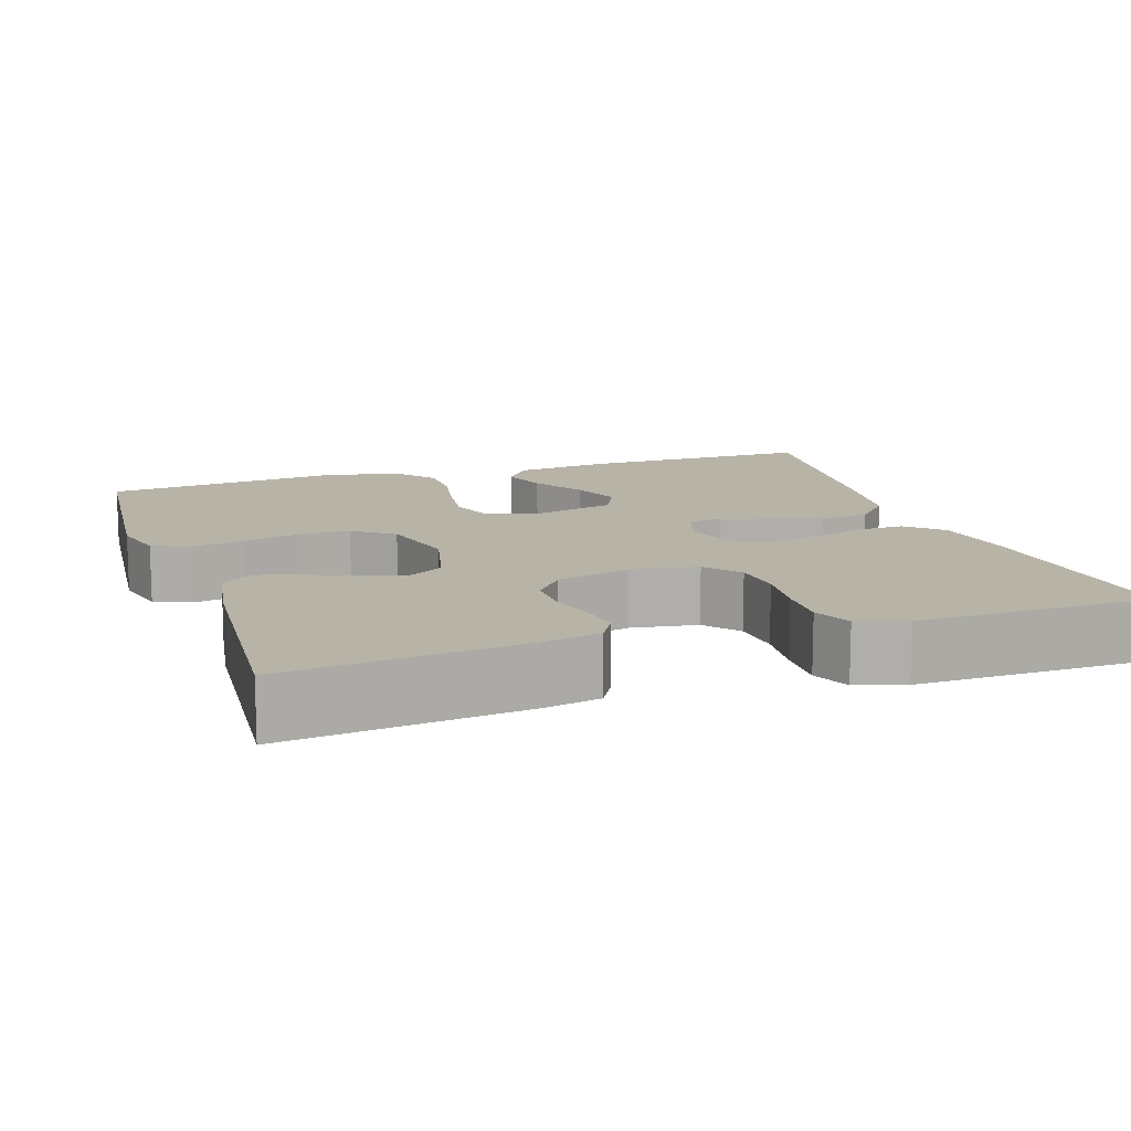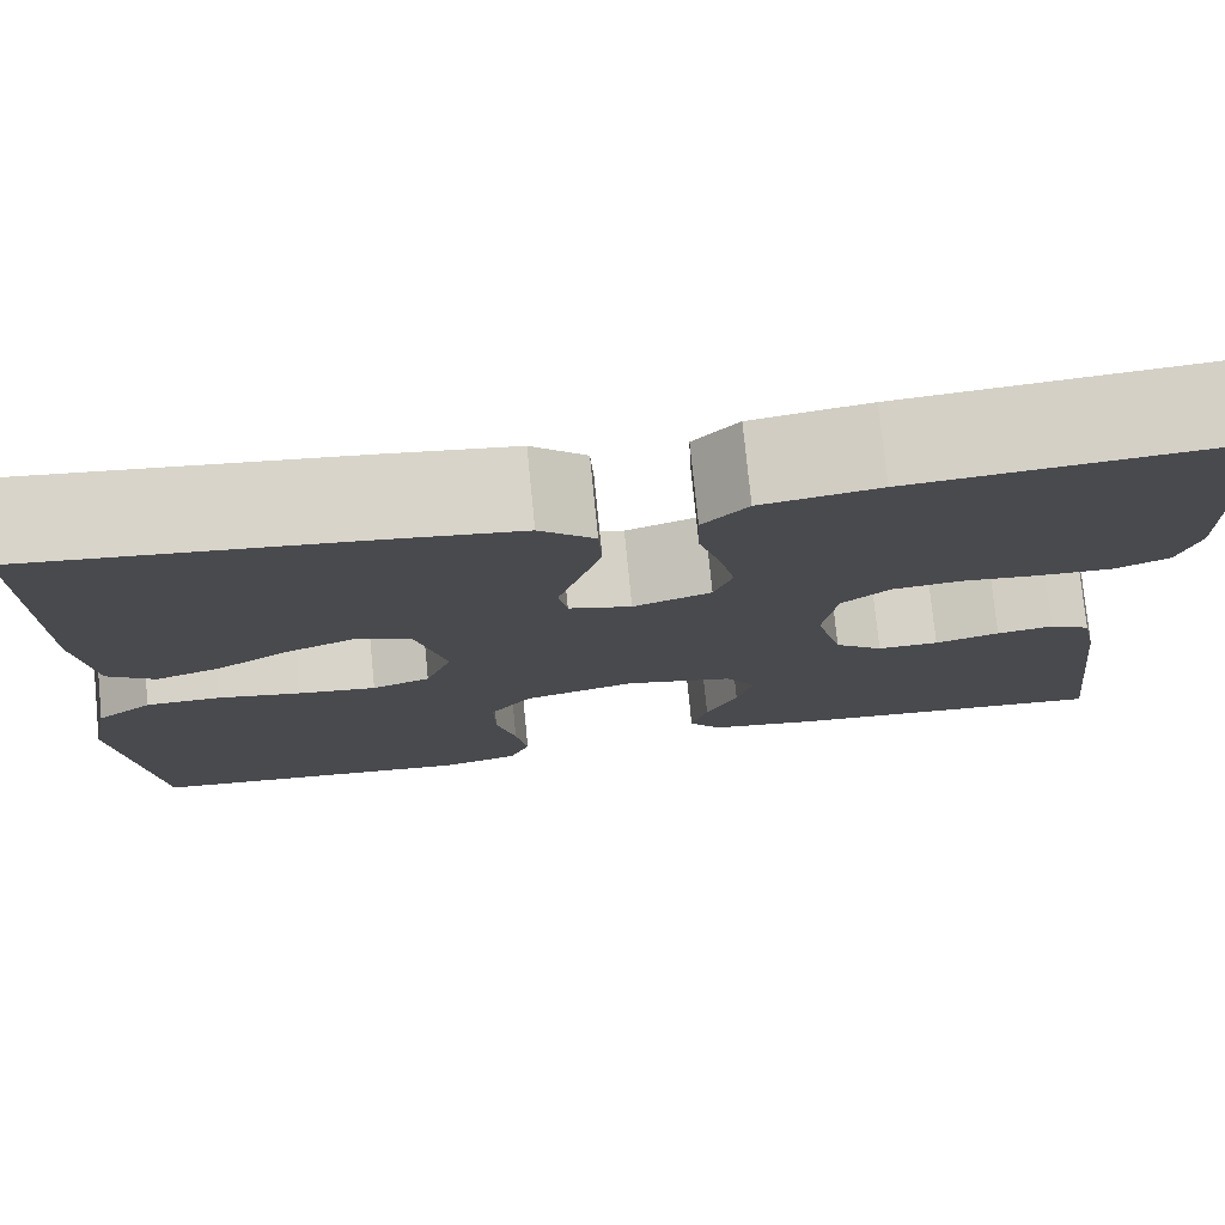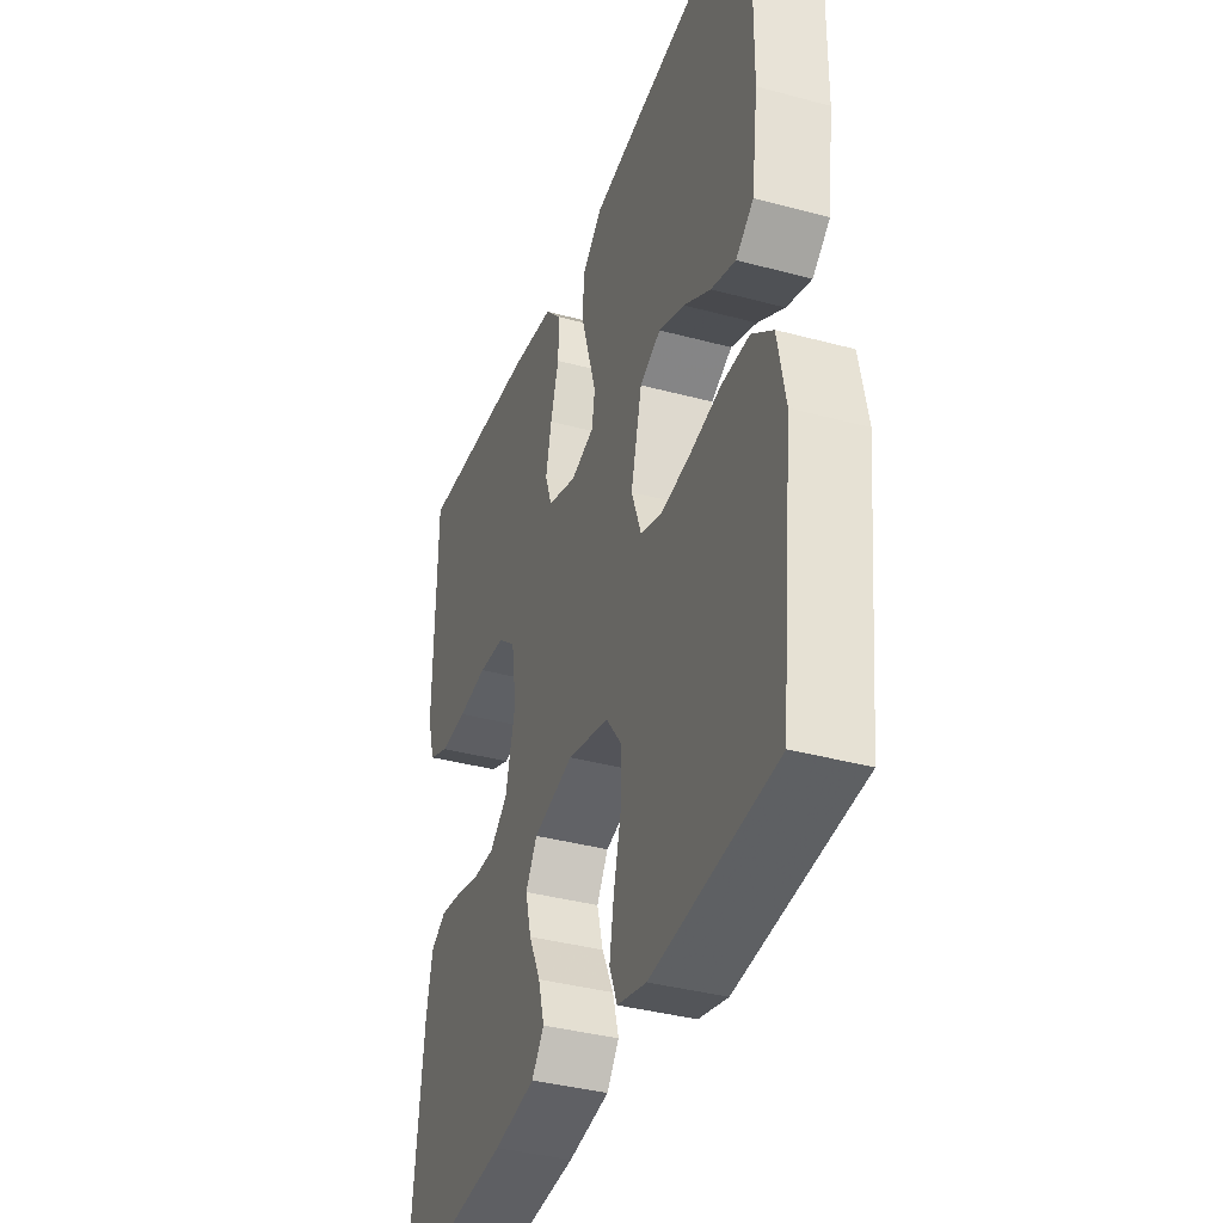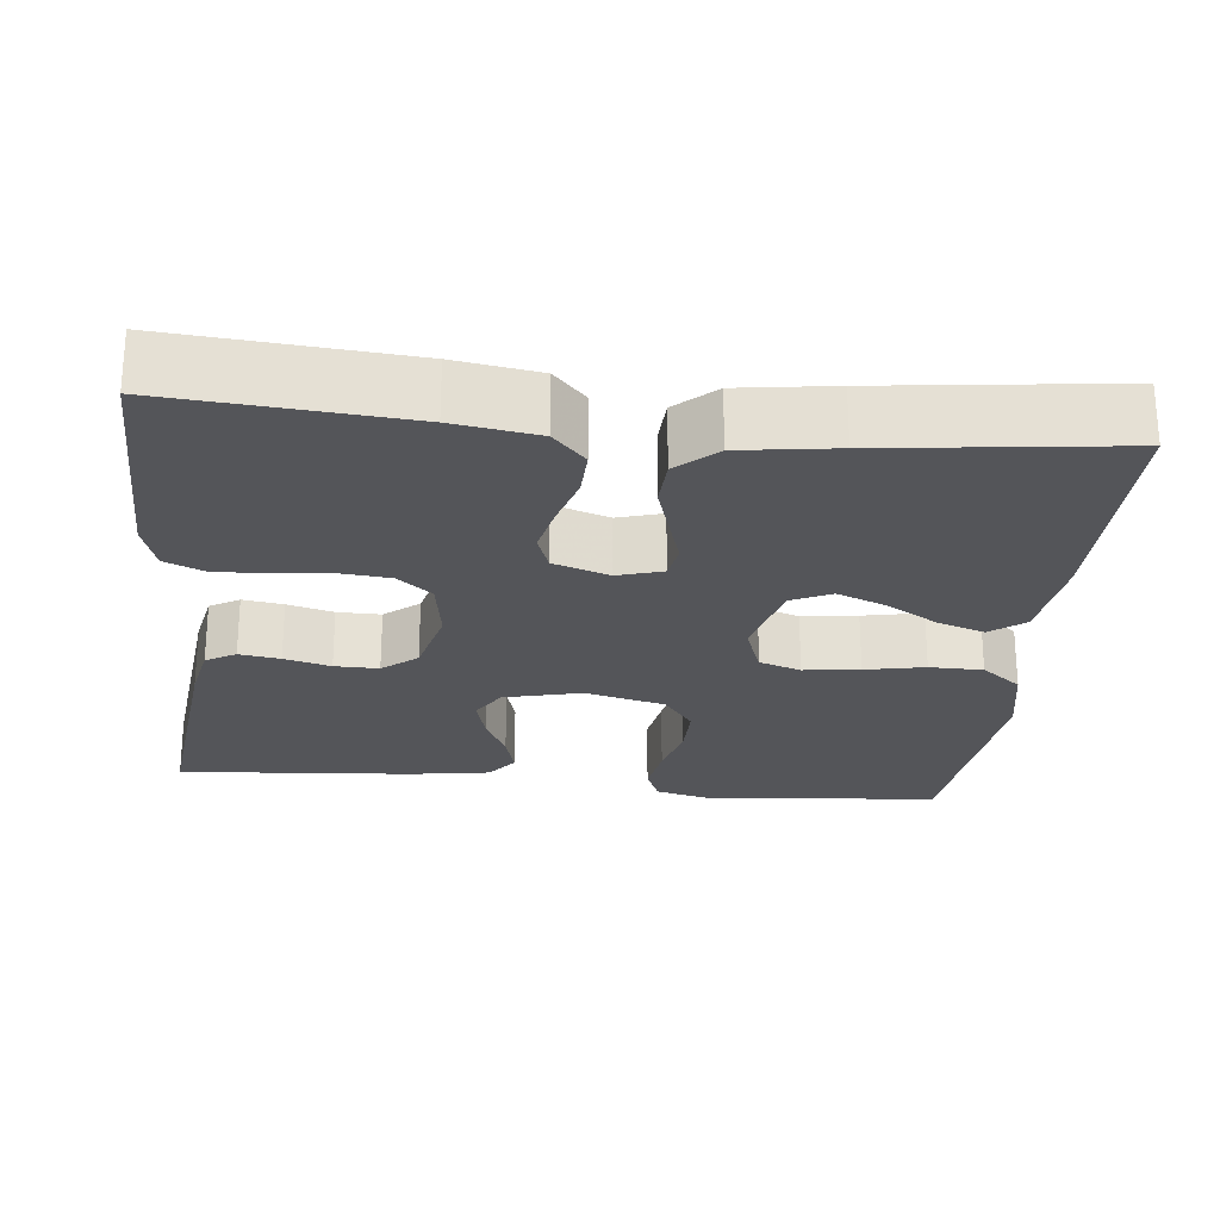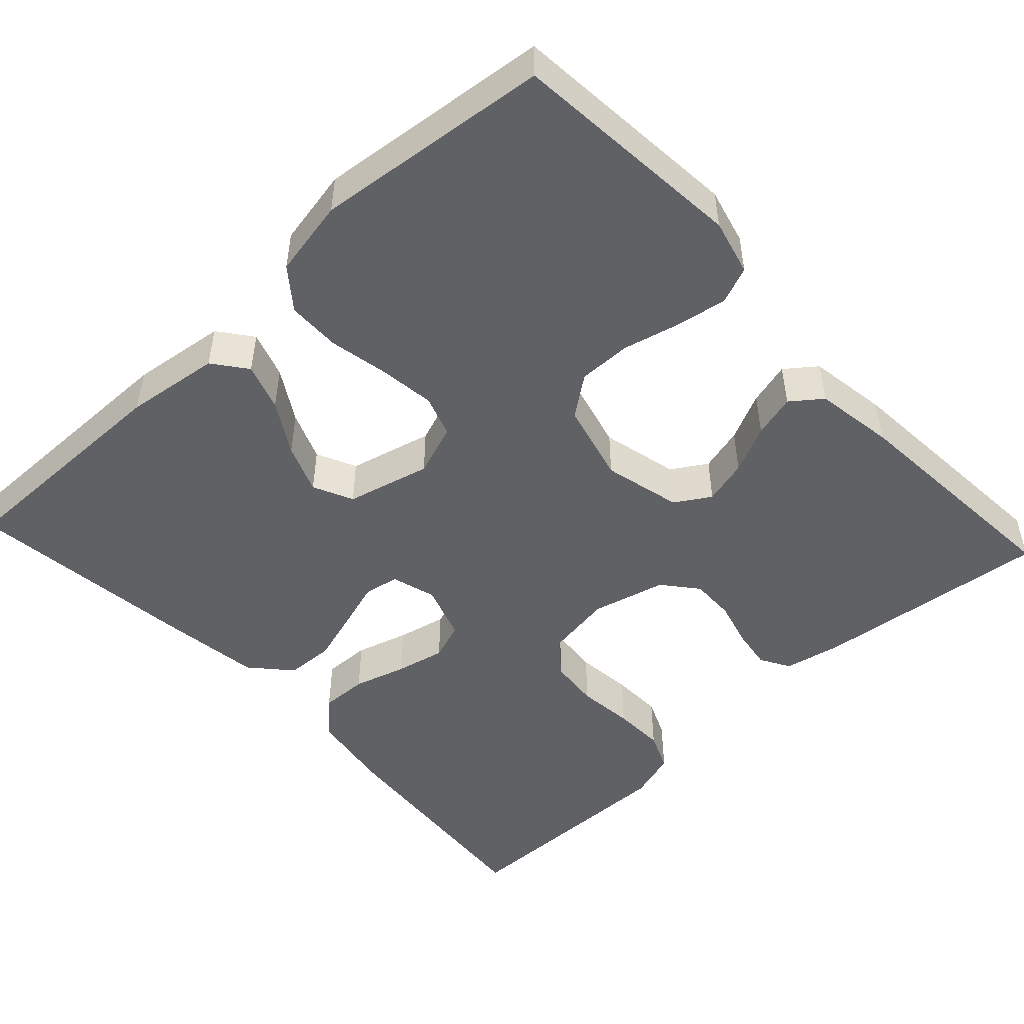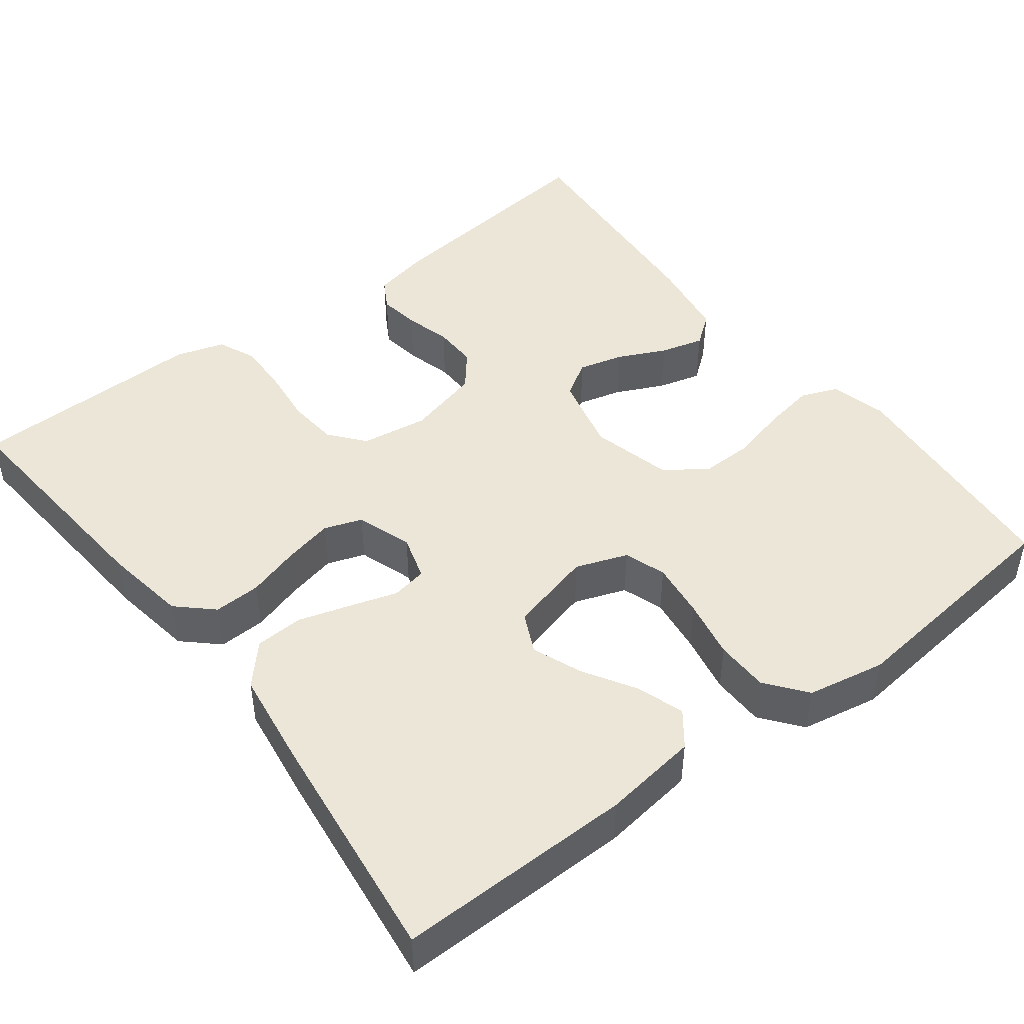
<metadata>
{"format":"obj","ext":"obj","renderer":"f3d","projection":"perspective","resolution":1024,"background":"white","views":[{"elev":12.6,"azim":-108.4,"up":"+Y"},{"elev":76.8,"azim":174.3,"up":"+Z"},{"elev":-37.5,"azim":70.9,"up":"+Z"},{"elev":-24.6,"azim":-5.9,"up":"+Y"},{"elev":-49.3,"azim":132.9,"up":"+Y"},{"elev":46.4,"azim":52.6,"up":"+Y"}]}
</metadata>
<code>
v -0.5 0.07 -0.5
v -0.466 0.07 -0.2
v -0.451 0.07 -0.127
v -0.413 0.07 -0.105
v -0.361 0.07 -0.113
v -0.302 0.07 -0.129
v -0.246 0.07 -0.13
v -0.202 0.07 -0.094
v -0.178 0.07 0
v -0.191 0.07 0.085
v -0.235 0.07 0.121
v -0.299 0.07 0.127
v -0.371 0.07 0.119
v -0.437 0.07 0.117
v -0.486 0.07 0.138
v -0.505 0.07 0.2
v -0.5 0.07 0.5
v -0.2 0.07 0.475
v -0.093 0.07 0.458
v -0.052 0.07 0.414
v -0.054 0.07 0.354
v -0.074 0.07 0.287
v -0.088 0.07 0.224
v -0.071 0.07 0.176
v 0 0.07 0.152
v 0.057 0.07 0.169
v 0.065 0.07 0.214
v 0.046 0.07 0.275
v 0.026 0.07 0.341
v 0.029 0.07 0.402
v 0.079 0.07 0.447
v 0.2 0.07 0.464
v 0.5 0.07 0.5
v 0.497 0.07 0.2
v 0.481 0.07 0.079
v 0.438 0.07 0.046
v 0.378 0.07 0.066
v 0.312 0.07 0.106
v 0.249 0.07 0.131
v 0.198 0.07 0.107
v 0.171 0.07 0
v 0.195 0.07 -0.066
v 0.248 0.07 -0.084
v 0.319 0.07 -0.075
v 0.395 0.07 -0.06
v 0.463 0.07 -0.061
v 0.514 0.07 -0.101
v 0.533 0.07 -0.2
v 0.5 0.07 -0.5
v 0.2 0.07 -0.527
v 0.129 0.07 -0.509
v 0.11 0.07 -0.462
v 0.121 0.07 -0.397
v 0.139 0.07 -0.325
v 0.14 0.07 -0.257
v 0.102 0.07 -0.206
v 0 0.07 -0.18
v -0.099 0.07 -0.204
v -0.127 0.07 -0.249
v -0.112 0.07 -0.306
v -0.083 0.07 -0.367
v -0.068 0.07 -0.422
v -0.098 0.07 -0.461
v -0.2 0.07 -0.477
v -0.5 0 -0.5
v -0.466 0 -0.2
v -0.451 0 -0.127
v -0.413 0 -0.105
v -0.361 0 -0.113
v -0.302 0 -0.129
v -0.246 0 -0.13
v -0.202 0 -0.094
v -0.178 0 0
v -0.191 0 0.085
v -0.235 0 0.121
v -0.299 0 0.127
v -0.371 0 0.119
v -0.437 0 0.117
v -0.486 0 0.138
v -0.505 0 0.2
v -0.5 0 0.5
v -0.2 0 0.475
v -0.093 0 0.458
v -0.052 0 0.414
v -0.054 0 0.354
v -0.074 0 0.287
v -0.088 0 0.224
v -0.071 0 0.176
v 0 0 0.152
v 0.057 0 0.169
v 0.065 0 0.214
v 0.046 0 0.275
v 0.026 0 0.341
v 0.029 0 0.402
v 0.079 0 0.447
v 0.2 0 0.464
v 0.5 0 0.5
v 0.497 0 0.2
v 0.481 0 0.079
v 0.438 0 0.046
v 0.378 0 0.066
v 0.312 0 0.106
v 0.249 0 0.131
v 0.198 0 0.107
v 0.171 0 0
v 0.195 0 -0.066
v 0.248 0 -0.084
v 0.319 0 -0.075
v 0.395 0 -0.06
v 0.463 0 -0.061
v 0.514 0 -0.101
v 0.533 0 -0.2
v 0.5 0 -0.5
v 0.2 0 -0.527
v 0.129 0 -0.509
v 0.11 0 -0.462
v 0.121 0 -0.397
v 0.139 0 -0.325
v 0.14 0 -0.257
v 0.102 0 -0.206
v 0 0 -0.18
v -0.099 0 -0.204
v -0.127 0 -0.249
v -0.112 0 -0.306
v -0.083 0 -0.367
v -0.068 0 -0.422
v -0.098 0 -0.461
v -0.2 0 -0.477
f 4 5 6
f 3 4 6
f 2 3 6
f 1 2 6
f 64 1 6
f 63 64 6
f 62 63 6
f 61 62 6
f 60 61 6
f 59 60 6 7
f 58 59 7 8
f 57 58 8 9
f 56 57 9 10
f 52 53 54
f 51 52 54
f 50 51 54
f 49 50 54
f 48 49 54
f 47 48 54
f 46 47 54
f 45 46 54
f 44 45 54
f 43 44 54 55
f 42 43 55 56
f 36 37 38
f 35 36 38
f 34 35 38
f 33 34 38
f 32 33 38
f 31 32 38
f 30 31 38
f 29 30 38
f 28 29 38
f 27 28 38 39
f 26 27 39 40
f 20 21 22
f 19 20 22
f 18 19 22
f 17 18 22
f 16 17 22
f 15 16 22
f 14 15 22
f 13 14 22
f 12 13 22
f 11 12 22 23
f 10 11 23 24
f 10 24 25
f 56 10 25
f 42 56 25
f 41 42 25
f 25 26 40 41
f 70 69 68
f 70 68 67
f 70 67 66
f 70 66 65
f 70 65 128
f 70 128 127
f 70 127 126
f 70 126 125
f 70 125 124
f 71 70 124 123
f 72 71 123 122
f 73 72 122 121
f 74 73 121 120
f 118 117 116
f 118 116 115
f 118 115 114
f 118 114 113
f 118 113 112
f 118 112 111
f 118 111 110
f 118 110 109
f 118 109 108
f 119 118 108 107
f 120 119 107 106
f 102 101 100
f 102 100 99
f 102 99 98
f 102 98 97
f 102 97 96
f 102 96 95
f 102 95 94
f 102 94 93
f 102 93 92
f 103 102 92 91
f 104 103 91 90
f 86 85 84
f 86 84 83
f 86 83 82
f 86 82 81
f 86 81 80
f 86 80 79
f 86 79 78
f 86 78 77
f 86 77 76
f 87 86 76 75
f 88 87 75 74
f 89 88 74
f 89 74 120
f 89 120 106
f 89 106 105
f 105 104 90 89
f 1 65 66 2
f 2 66 67 3
f 3 67 68 4
f 4 68 69 5
f 5 69 70 6
f 6 70 71 7
f 7 71 72 8
f 8 72 73 9
f 9 73 74 10
f 10 74 75 11
f 11 75 76 12
f 12 76 77 13
f 13 77 78 14
f 14 78 79 15
f 15 79 80 16
f 16 80 81 17
f 17 81 82 18
f 18 82 83 19
f 19 83 84 20
f 20 84 85 21
f 21 85 86 22
f 22 86 87 23
f 23 87 88 24
f 24 88 89 25
f 25 89 90 26
f 26 90 91 27
f 27 91 92 28
f 28 92 93 29
f 29 93 94 30
f 30 94 95 31
f 31 95 96 32
f 32 96 97 33
f 33 97 98 34
f 34 98 99 35
f 35 99 100 36
f 36 100 101 37
f 37 101 102 38
f 38 102 103 39
f 39 103 104 40
f 40 104 105 41
f 41 105 106 42
f 42 106 107 43
f 43 107 108 44
f 44 108 109 45
f 45 109 110 46
f 46 110 111 47
f 47 111 112 48
f 48 112 113 49
f 49 113 114 50
f 50 114 115 51
f 51 115 116 52
f 52 116 117 53
f 53 117 118 54
f 54 118 119 55
f 55 119 120 56
f 56 120 121 57
f 57 121 122 58
f 58 122 123 59
f 59 123 124 60
f 60 124 125 61
f 61 125 126 62
f 62 126 127 63
f 63 127 128 64
f 64 128 65 1

</code>
